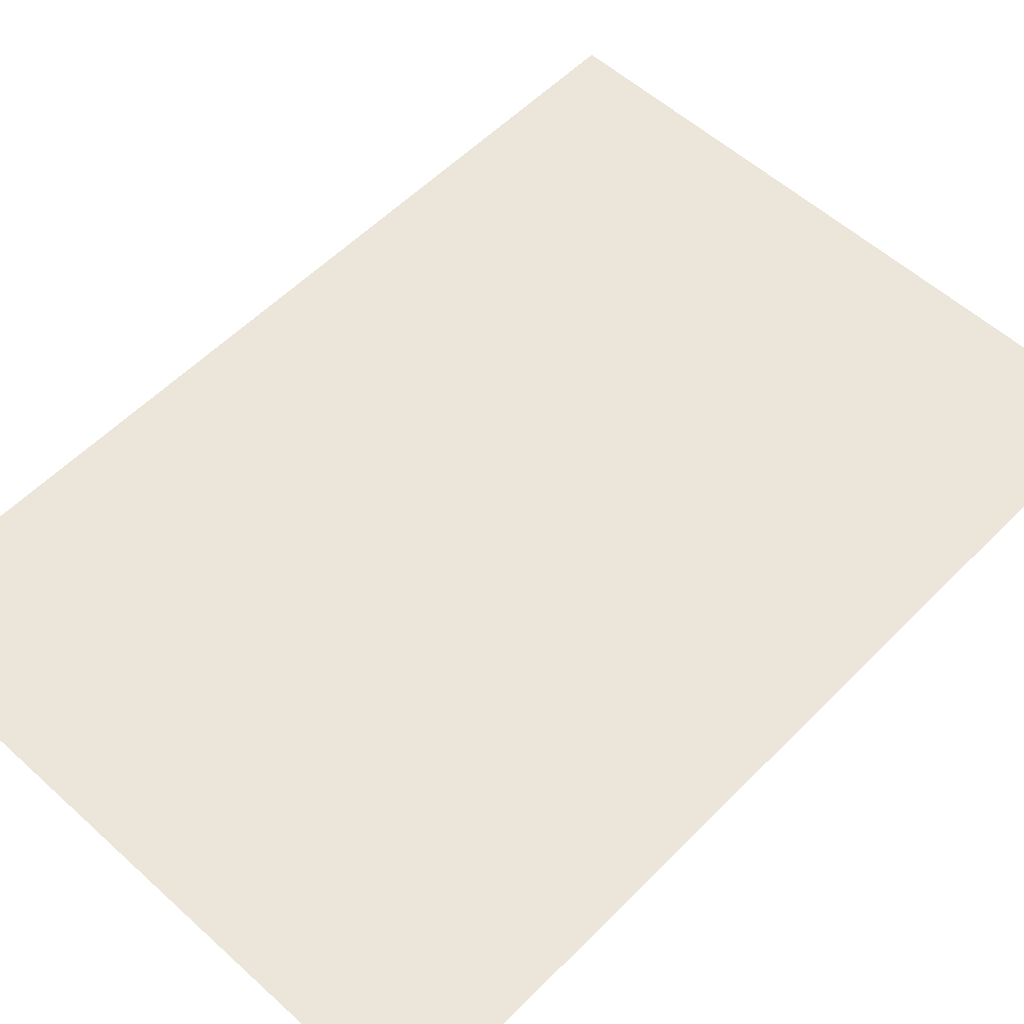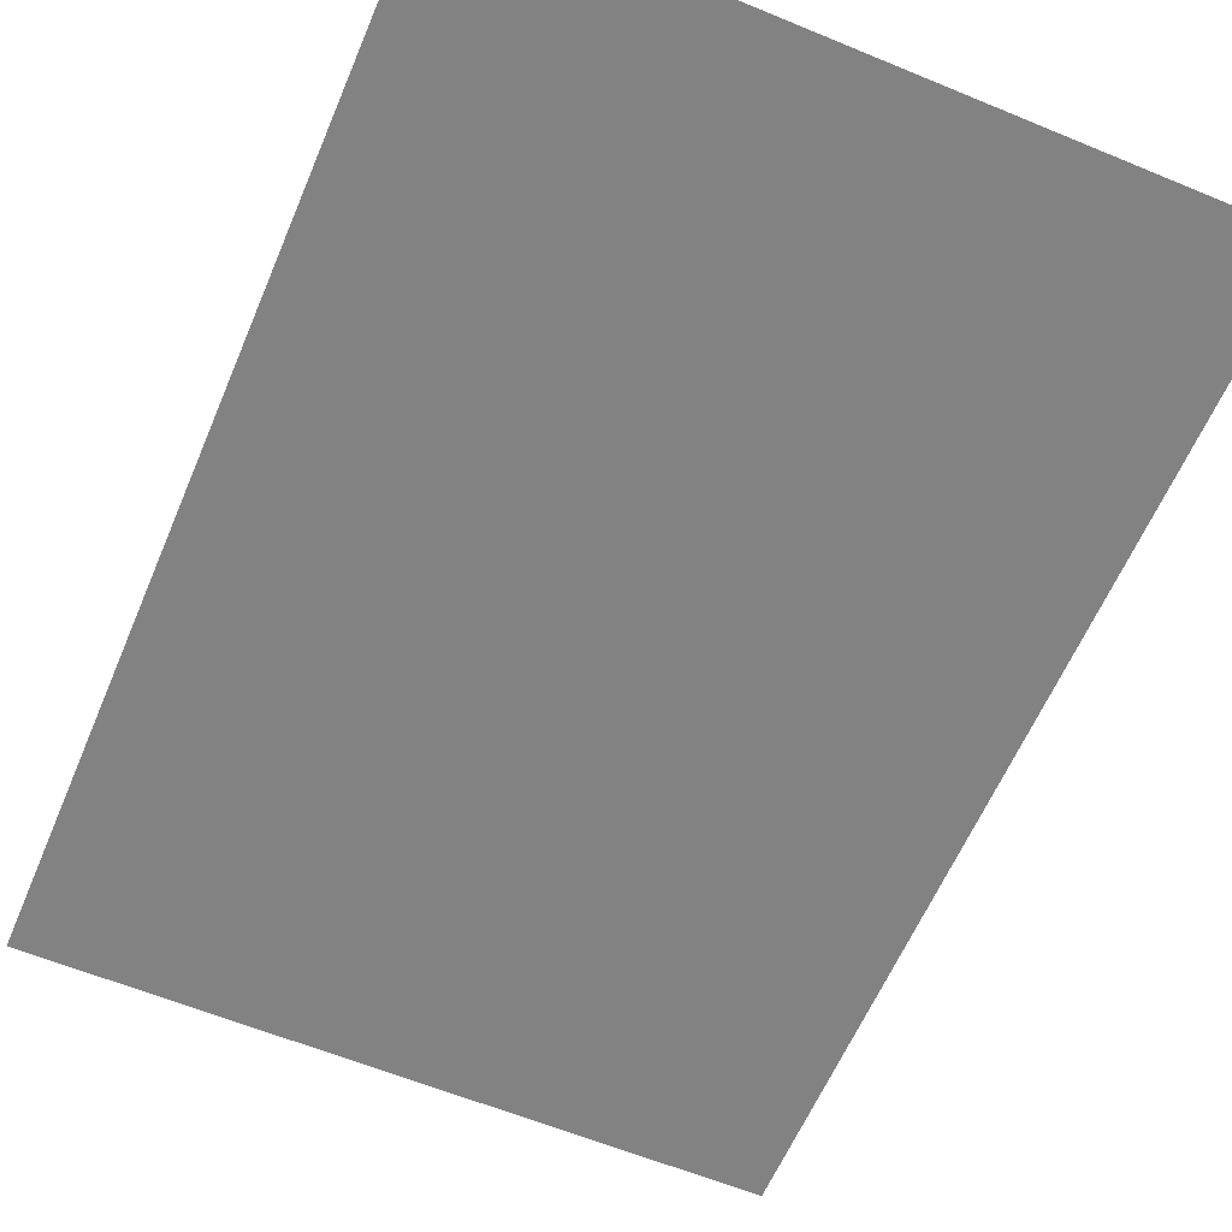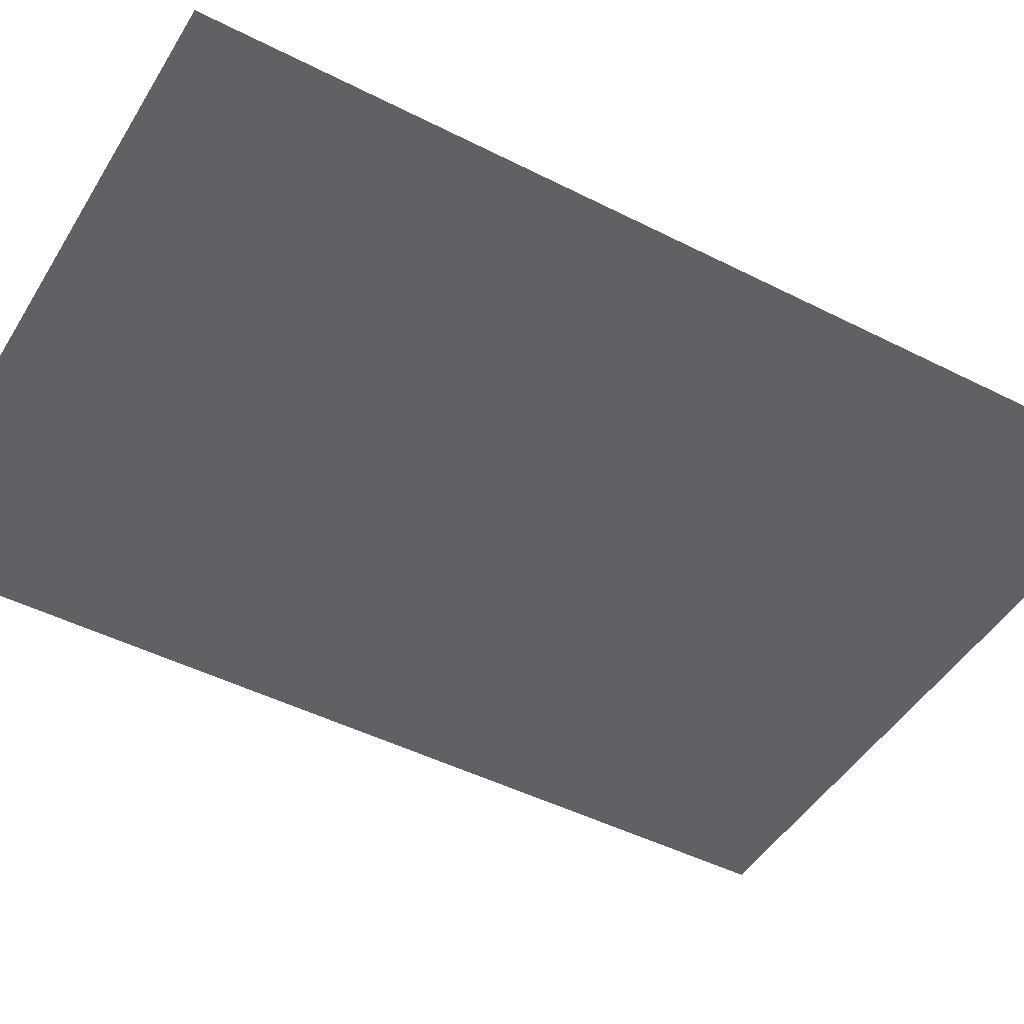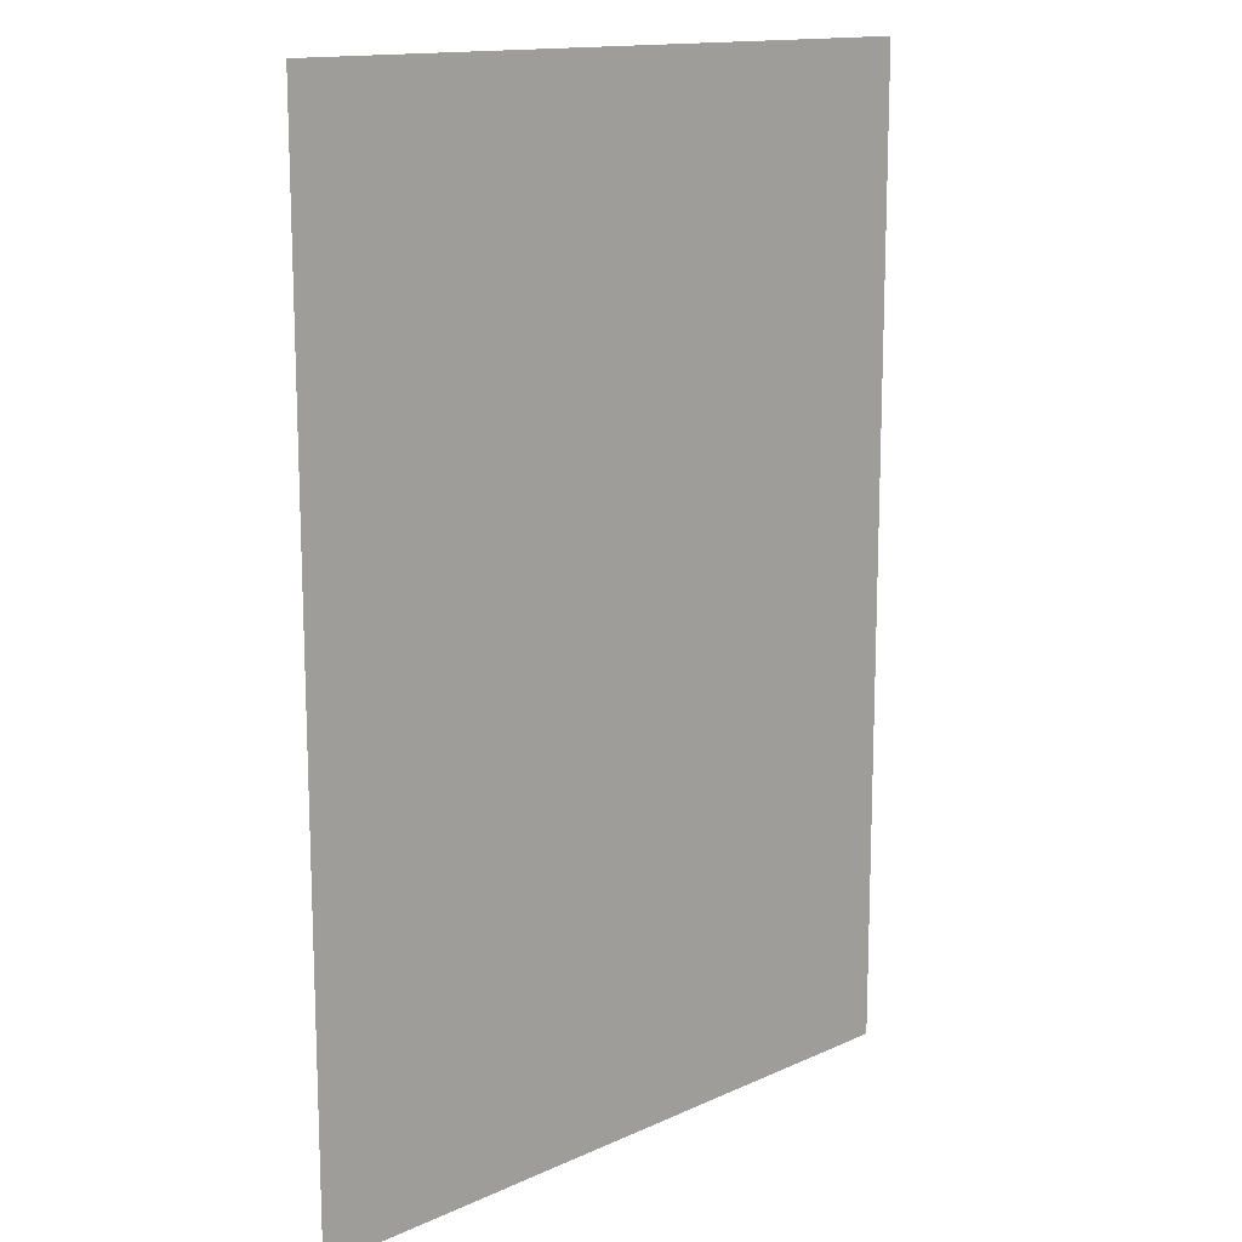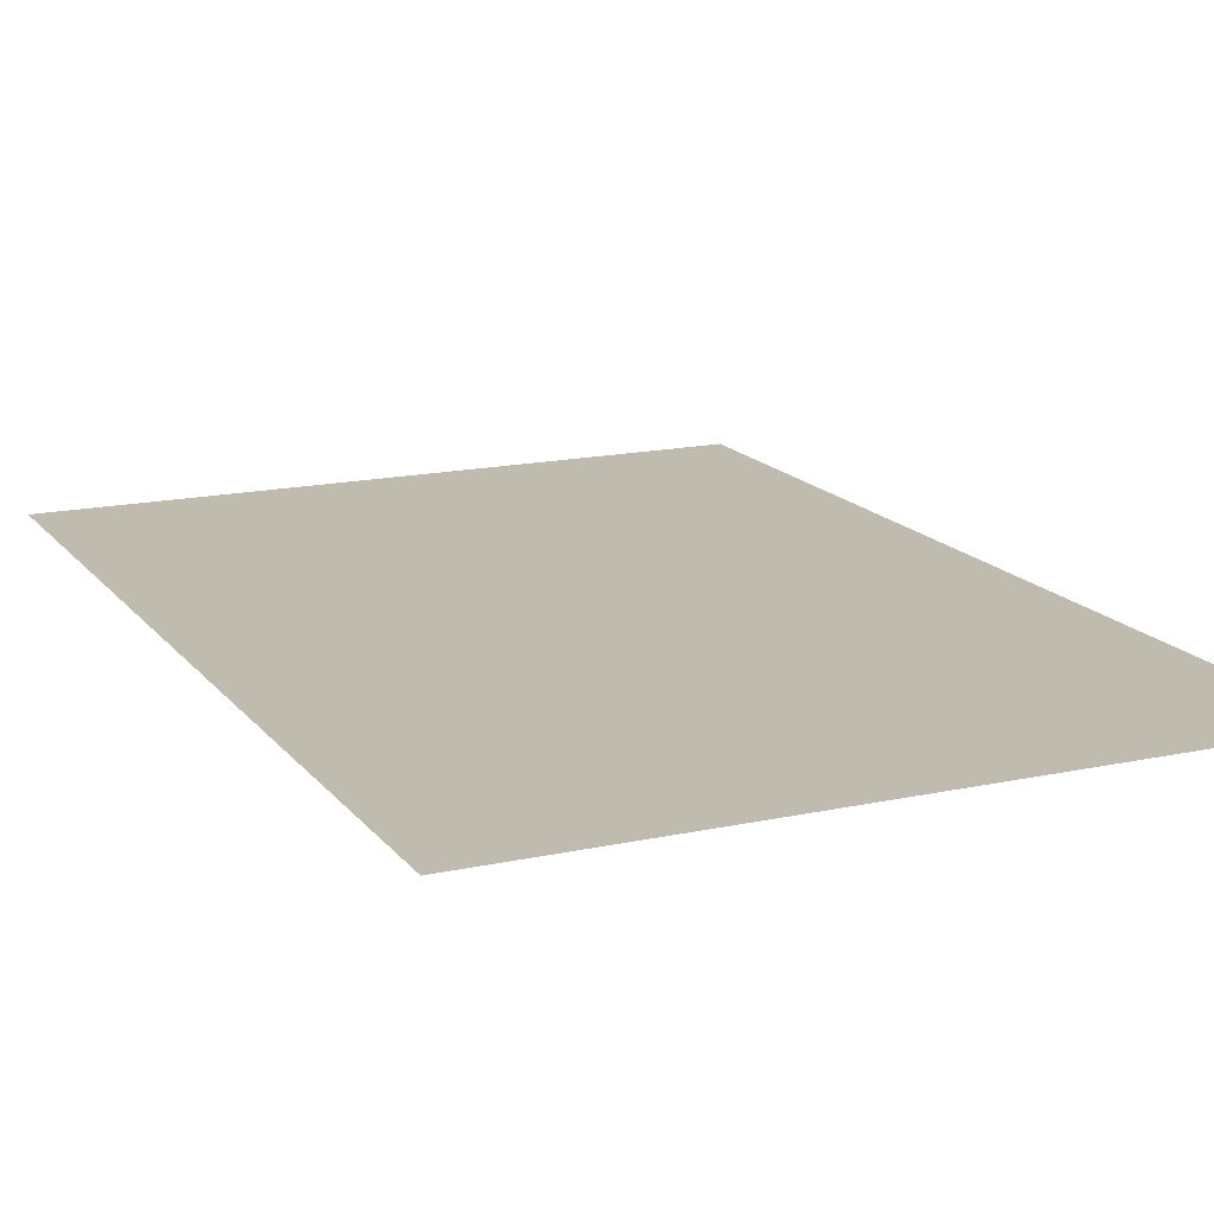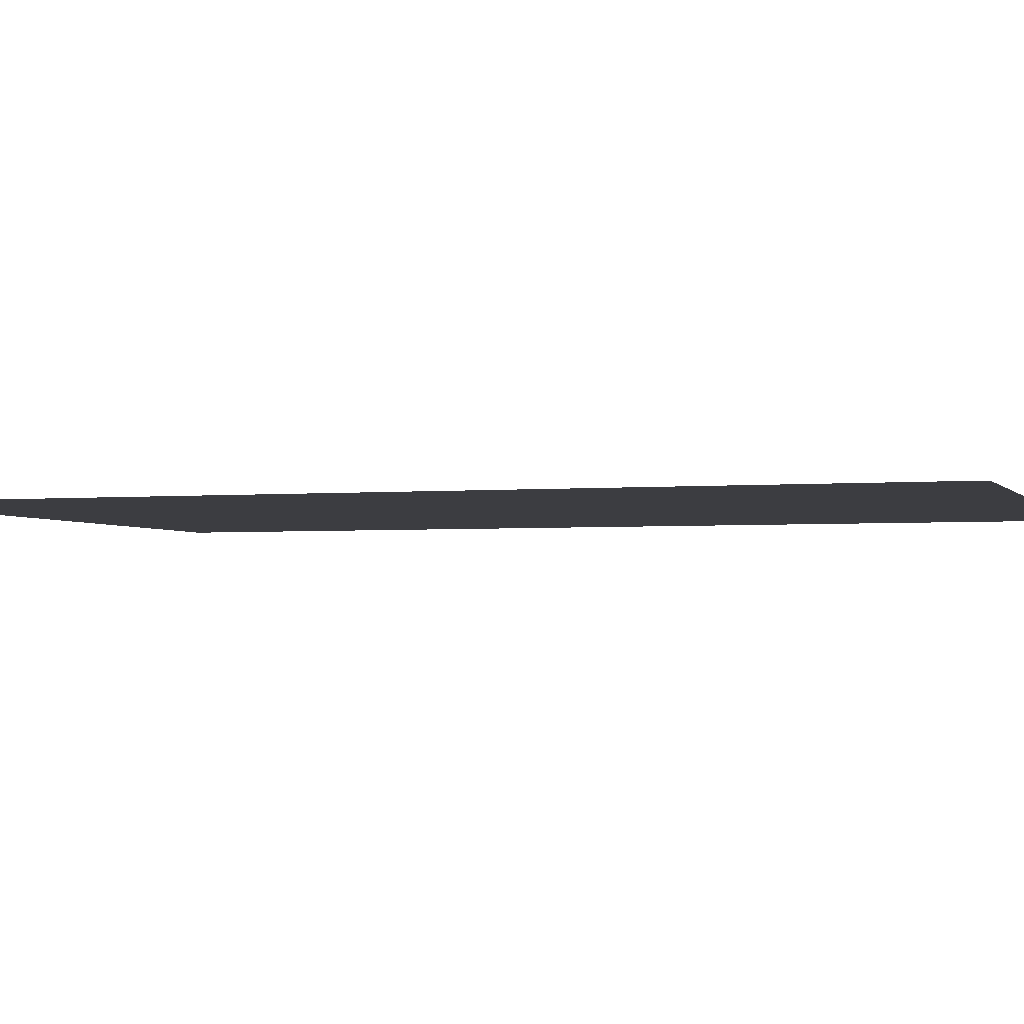
<metadata>
{"format":"obj","ext":"obj","renderer":"f3d","projection":"perspective","resolution":1024,"background":"white","views":[{"elev":56.1,"azim":-136.5,"up":"+Z"},{"elev":-60.7,"azim":157.1,"up":"+Z"},{"elev":-46.8,"azim":-120.0,"up":"+Z"},{"elev":14.3,"azim":135.4,"up":"+Y"},{"elev":15.9,"azim":-24.5,"up":"+Z"},{"elev":-2.8,"azim":108.2,"up":"+Z"}]}
</metadata>
<code>
o MeshTelevisionStand_7_1_GeomSubset_4
v 0.000509 0.05388 0.03832
v -0.000509 0.05388 0.03832
v 0.000509 0.05532 0.03832
v -0.000509 0.05532 0.03832
v 0.000509 0.05388 0.03832
v -0.000509 0.05388 0.03832
v 0.000509 0.05532 0.03832
v -0.000509 0.05532 0.03832
v 0.000509 0.05388 0.03832
v -0.000509 0.05388 0.03832
v 0.000509 0.05532 0.03832
v -0.000509 0.05532 0.03832
v 0.000509 0.05388 0.03832
v -0.000509 0.05388 0.03832
v 0.000509 0.05532 0.03832
v -0.000509 0.05532 0.03832
v 0.000509 0.05388 0.03832
v -0.000509 0.05388 0.03832
v 0.000509 0.05532 0.03832
v -0.000509 0.05532 0.03832
v 0.2769 -0.131 -0.3972
v 0.2839 -0.129 -0.3972
v 0.2898 -0.1234 -0.3972
v 0.2938 -0.115 -0.3972
v 0.2952 -0.105 -0.3972
v 0.2769 -0.131 -0.4232
v 0.2839 -0.129 -0.4232
v 0.2898 -0.1234 -0.4232
v 0.2938 -0.115 -0.4232
v 0.2952 -0.105 -0.4232
v 0.2769 -0.1569 -0.4232
v 0.2909 -0.1529 -0.4232
v 0.3028 -0.1417 -0.4232
v 0.3107 -0.1249 -0.4232
v 0.3135 -0.105 -0.4232
v 0.2769 -0.1569 -0.3972
v 0.2909 -0.1529 -0.3972
v 0.3028 -0.1417 -0.3972
v 0.3107 -0.1249 -0.3972
v 0.3135 -0.105 -0.3972
v 0.2951 0.1062 -0.3972
v 0.2951 0.1062 -0.4231
v 0.3135 0.1062 -0.4231
v 0.3135 0.1062 -0.3972
v 0.2951 0.1321 -0.3713
v 0.2951 0.1302 -0.3812
v 0.2951 0.1246 -0.3896
v 0.2951 0.1162 -0.3953
v 0.3134 0.1321 -0.3713
v 0.3134 0.1302 -0.3812
v 0.3134 0.1246 -0.3896
v 0.3134 0.1162 -0.3953
v 0.3134 0.1581 -0.3713
v 0.3134 0.1541 -0.3911
v 0.3134 0.1429 -0.408
v 0.3134 0.1261 -0.4192
v 0.2951 0.1581 -0.3713
v 0.2951 0.1541 -0.3911
v 0.2951 0.1429 -0.408
v 0.2951 0.1261 -0.4192
v 0.2951 0.1062 0.06566
v 0.3134 0.1062 0.06566
v 0.2951 0.1162 0.06369
v 0.3134 0.1162 0.06369
v 0.2951 0.1246 0.05807
v 0.3134 0.1246 0.05807
v 0.2951 0.1302 0.04966
v 0.3134 0.1302 0.04966
v 0.2951 0.1321 0.03975
v 0.3134 0.1321 0.03975
v 0.3134 0.1062 0.09158
v 0.3134 0.1261 0.08763
v 0.3134 0.1429 0.0764
v 0.3134 0.1541 0.05958
v 0.3134 0.1581 0.03975
v 0.2951 0.1062 0.09158
v 0.2951 0.1261 0.08763
v 0.2951 0.1429 0.0764
v 0.2951 0.1541 0.05958
v 0.2951 0.1581 0.03975
v 0.2951 0.06405 0.06566
v 0.3134 0.06405 0.06566
v 0.3134 0.06405 0.09158
v 0.2951 0.06405 0.09158
v 0 0.05229 0.03447
v 0 0.05229 0.1228
v 0.3355 0.05229 0.03447
v 0.3355 0.05229 0.1228
v 0 0.06405 0.03682
v 0 0.06336 0.03516
v 0 0.06169 0.03447
v 0 0.06405 0.1204
v 0 0.06336 0.1221
v 0 0.06169 0.1228
v 0.3338 0.06405 0.03682
v 0.335 0.06336 0.03516
v 0.3355 0.06169 0.03447
v 0.3338 0.06405 0.1204
v 0.335 0.06336 0.1221
v 0.3355 0.06169 0.1228
v 0 -0.131 -0.3972
v 0 -0.131 -0.4232
v 0 -0.1569 -0.4232
v 0 -0.1569 -0.3972
v -0.2789 -0.131 -0.3972
v -0.286 -0.129 -0.3972
v -0.292 -0.1234 -0.3972
v -0.296 -0.115 -0.3972
v -0.2974 -0.105 -0.3972
v -0.2789 -0.131 -0.4232
v -0.286 -0.129 -0.4232
v -0.292 -0.1234 -0.4232
v -0.296 -0.115 -0.4232
v -0.2974 -0.105 -0.4232
v -0.2789 -0.1569 -0.4232
v -0.293 -0.1529 -0.4232
v -0.305 -0.1417 -0.4232
v -0.313 -0.1249 -0.4232
v -0.3158 -0.105 -0.4232
v -0.2789 -0.1569 -0.3972
v -0.293 -0.1529 -0.3972
v -0.305 -0.1417 -0.3972
v -0.313 -0.1249 -0.3972
v -0.3158 -0.105 -0.3972
v -0.2973 0.1062 -0.3972
v -0.2973 0.1062 -0.4231
v -0.3158 0.1062 -0.4231
v -0.3158 0.1062 -0.3972
v -0.2972 0.1321 -0.3713
v -0.2972 0.1302 -0.3812
v -0.2972 0.1246 -0.3896
v -0.2972 0.1162 -0.3953
v -0.3157 0.1321 -0.3713
v -0.3157 0.1302 -0.3812
v -0.3157 0.1246 -0.3896
v -0.3157 0.1162 -0.3953
v -0.3157 0.1581 -0.3713
v -0.3157 0.1541 -0.3911
v -0.3157 0.1429 -0.408
v -0.3157 0.1261 -0.4192
v -0.2972 0.1581 -0.3713
v -0.2972 0.1541 -0.3911
v -0.2972 0.1429 -0.408
v -0.2972 0.1261 -0.4192
v -0.2972 0.1062 0.06566
v -0.3157 0.1062 0.06566
v -0.2972 0.1162 0.06369
v -0.3157 0.1162 0.06369
v -0.2972 0.1246 0.05807
v -0.3157 0.1246 0.05807
v -0.2972 0.1302 0.04966
v -0.3157 0.1302 0.04966
v -0.2972 0.1321 0.03975
v -0.3157 0.1321 0.03975
v -0.3157 0.1062 0.09158
v -0.3157 0.1261 0.08763
v -0.3157 0.1429 0.0764
v -0.3157 0.1541 0.05958
v -0.3157 0.1581 0.03975
v -0.2972 0.1062 0.09158
v -0.2972 0.1261 0.08763
v -0.2972 0.1429 0.0764
v -0.2972 0.1541 0.05958
v -0.2972 0.1581 0.03975
v -0.2972 0.06405 0.06566
v -0.3157 0.06405 0.06566
v -0.3157 0.06405 0.09158
v -0.2972 0.06405 0.09158
v -0.3379 0.05229 0.03447
v -0.3379 0.05229 0.1228
v -0.3363 0.06405 0.03682
v -0.3374 0.06336 0.03516
v -0.3379 0.06169 0.03447
v -0.3363 0.06405 0.1204
v -0.3374 0.06336 0.1221
v -0.3379 0.06169 0.1228
f 17 18 20 19

</code>
